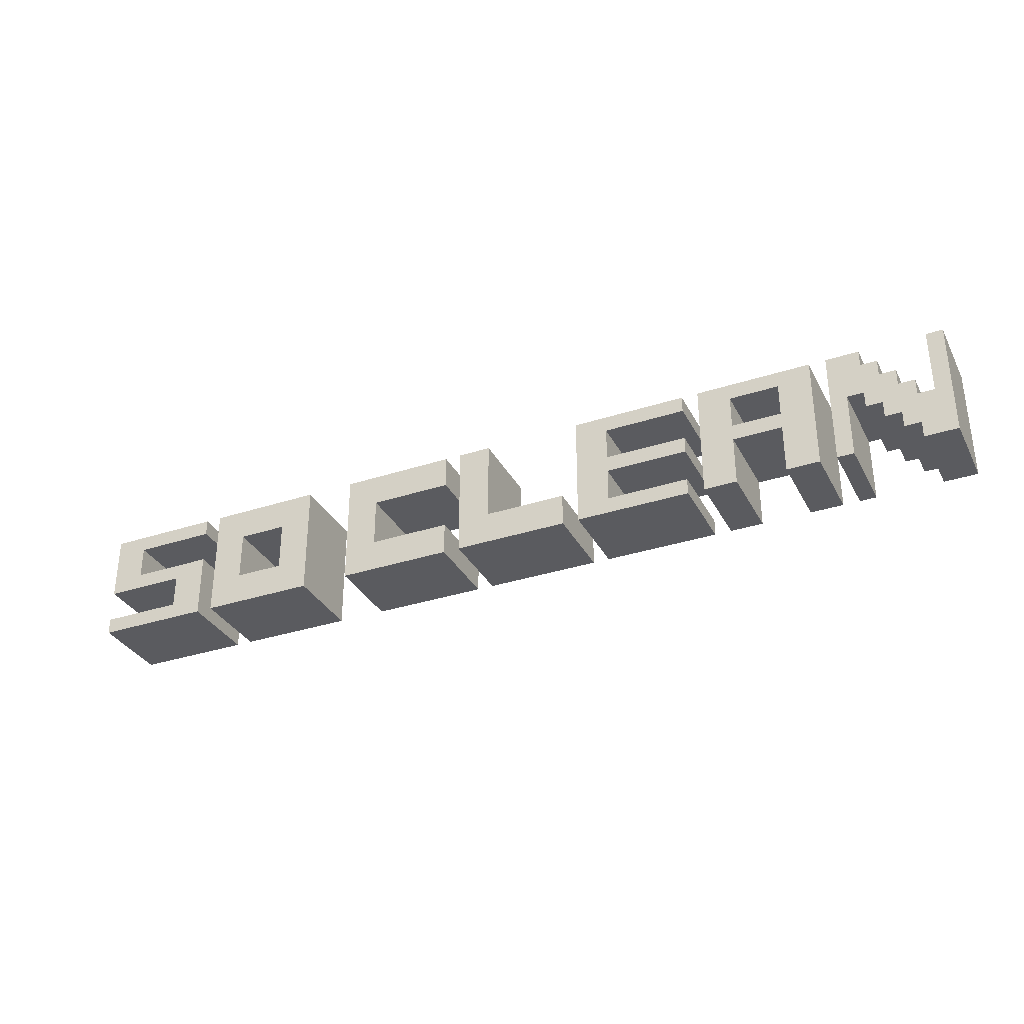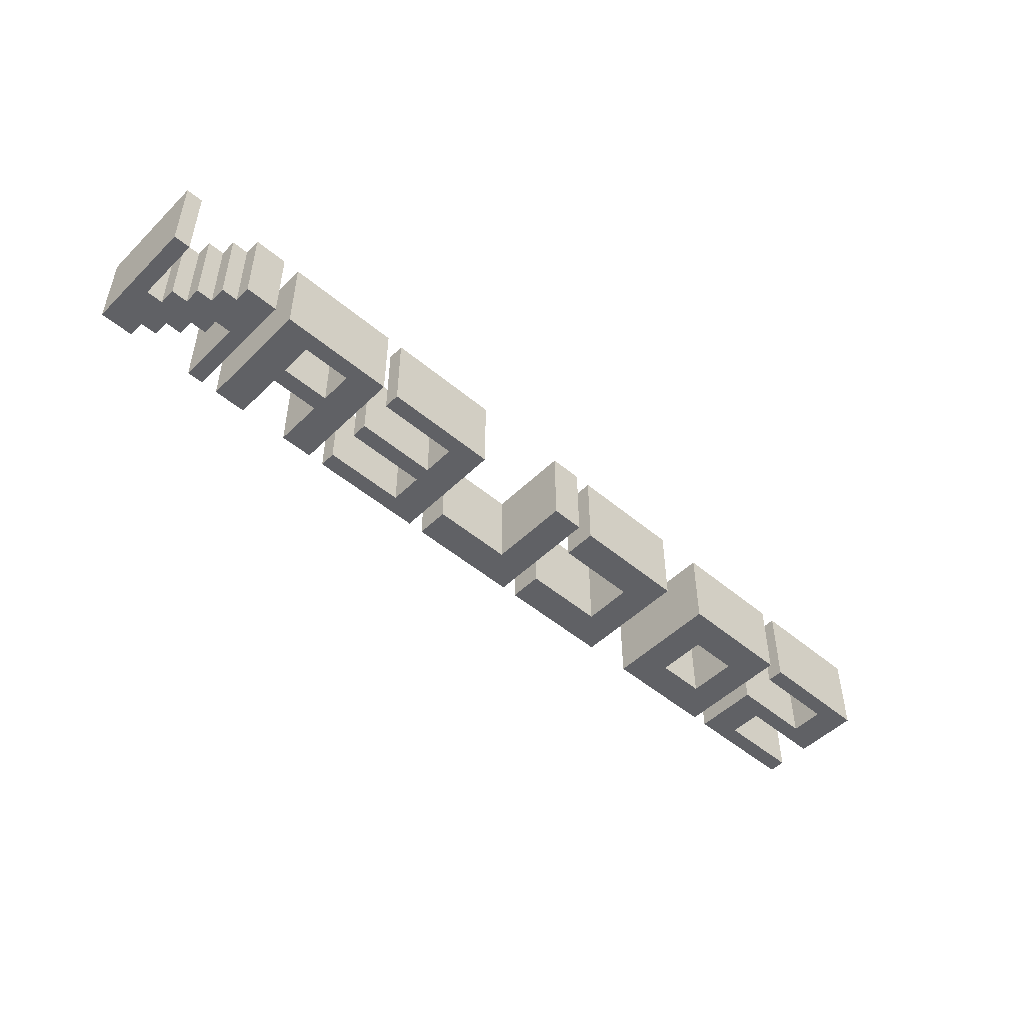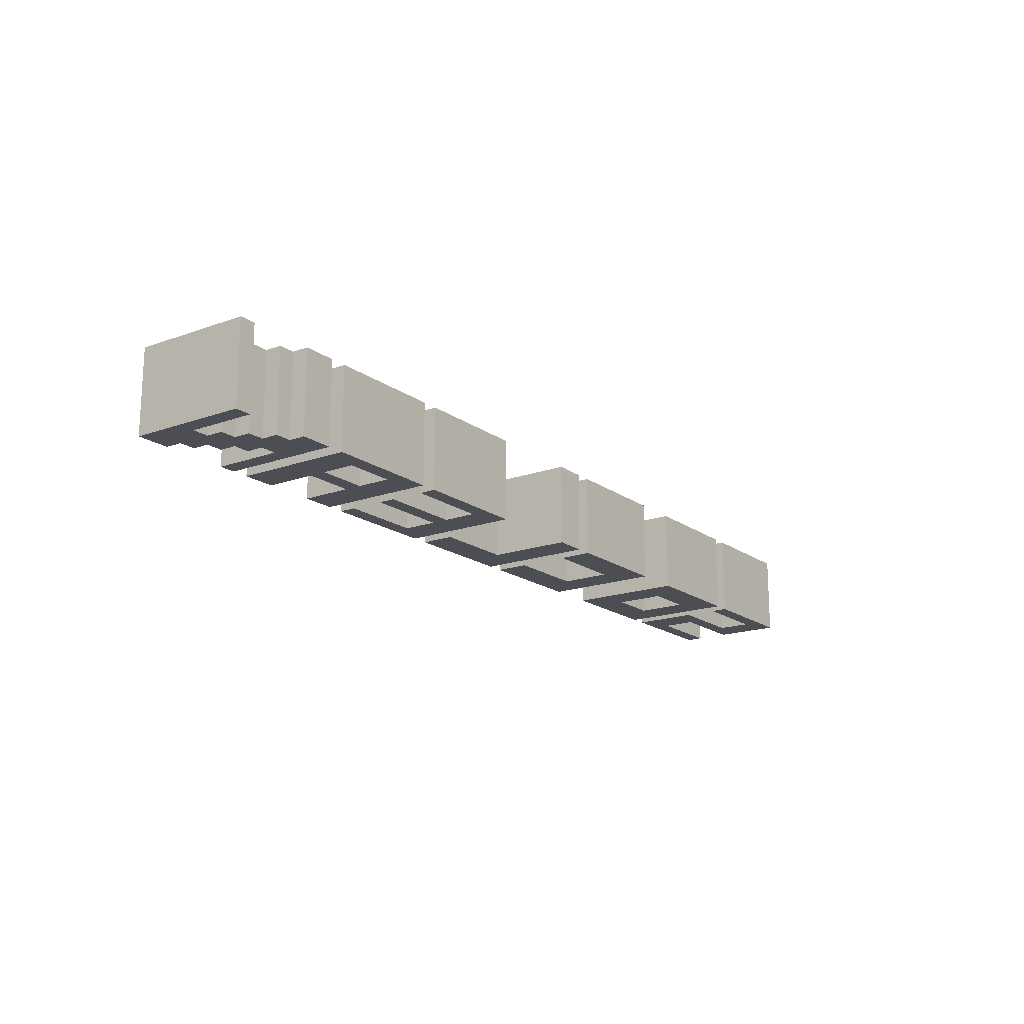
<metadata>
{"format":"obj","ext":"obj","renderer":"f3d","projection":"perspective","resolution":1024,"background":"white","views":[{"elev":-33.0,"azim":24.3,"up":"+Y"},{"elev":-49.6,"azim":137.1,"up":"+Z"},{"elev":-17.4,"azim":125.6,"up":"+Z"}]}
</metadata>
<code>
o
v 0.2 2 -0.6
v 0.2 2 -1.1
v 0.2 2.1 -0.6
v 0.2 2.1 -1.1
v 0.2 2.3 -0.6
v 0.2 2.3 -1.1
v 0.2 2.7 -0.6
v 0.2 2.7 -1.1
v 0.7 2.1 -0.6
v 0.7 2.1 -1.1
v 0.7 2.3 -0.6
v 0.7 2.3 -1.1
v 1 2 -0.6
v 1 2 -1.1
v 1 2.7 -0.6
v 1 2.7 -1.1
v 1.5 2.2 -0.6
v 1.5 2.2 -1.1
v 1.5 2.5 -0.6
v 1.5 2.5 -1.1
v 2 2 -0.6
v 2 2 -1.1
v 2 2.7 -0.6
v 2 2.7 -1.1
v 2.8 2 -0.6
v 2.8 2 -1.1
v 2.8 2.7 -0.6
v 2.8 2.7 -1.1
v 3.6 2 -0.6
v 3.6 2 -1.1
v 3.6 2.7 -0.6
v 3.6 2.7 -1.1
v 4.4 2 -0.6
v 4.4 2 -1.1
v 4.4 2.7 -0.6
v 4.4 2.7 -1.1
v 4.9 2 -0.6
v 4.9 2 -1.1
v 4.9 2.3 -0.6
v 4.9 2.3 -1.1
v 4.9 2.4 -0.6
v 4.9 2.4 -1.1
v 4.9 2.6 -0.6
v 4.9 2.6 -1.1
v 5.2 2 -0.6
v 5.2 2 -1.1
v 5.2 2.7 -0.6
v 5.2 2.7 -1.1
v 5.4 2.3 -0.6
v 5.4 2.3 -1.1
v 5.4 2.4 -0.6
v 5.4 2.4 -1.1
v 5.5 2.2 -0.6
v 5.5 2.2 -1.1
v 5.5 2.3 -0.6
v 5.5 2.3 -1.1
v 5.6 2.1 -0.6
v 5.6 2.1 -1.1
v 5.6 2.2 -0.6
v 5.6 2.2 -1.1
v 5.7 2 -0.6
v 5.7 2 -1.1
v 5.7 2.1 -0.6
v 5.7 2.1 -1.1
v 5.8 2.3 -0.6
v 5.8 2.3 -1.1
v 5.8 2.7 -0.6
v 5.8 2.7 -1.1
v 0.4 2.4 -0.6
v 0.4 2.4 -1.1
v 0.4 2.6 -0.6
v 0.4 2.6 -1.1
v 0.9 2 -0.6
v 0.9 2 -1.1
v 0.9 2.4 -0.6
v 0.9 2.4 -1.1
v 0.9 2.6 -0.6
v 0.9 2.6 -1.1
v 0.9 2.7 -0.6
v 0.9 2.7 -1.1
v 1.2 2.2 -0.6
v 1.2 2.2 -1.1
v 1.2 2.5 -0.6
v 1.2 2.5 -1.1
v 1.7 2 -0.6
v 1.7 2 -1.1
v 1.7 2.7 -0.6
v 1.7 2.7 -1.1
v 2.2 2.2 -0.6
v 2.2 2.2 -1.1
v 2.2 2.5 -0.6
v 2.2 2.5 -1.1
v 2.7 2 -0.6
v 2.7 2 -1.1
v 2.7 2.2 -0.6
v 2.7 2.2 -1.1
v 2.7 2.5 -0.6
v 2.7 2.5 -1.1
v 2.7 2.7 -0.6
v 2.7 2.7 -1.1
v 3 2.2 -0.6
v 3 2.2 -1.1
v 3 2.7 -0.6
v 3 2.7 -1.1
v 3.5 2 -0.6
v 3.5 2 -1.1
v 3.5 2.2 -0.6
v 3.5 2.2 -1.1
v 3.8 2.1 -0.6
v 3.8 2.1 -1.1
v 3.8 2.3 -0.6
v 3.8 2.3 -1.1
v 3.8 2.4 -0.6
v 3.8 2.4 -1.1
v 3.8 2.6 -0.6
v 3.8 2.6 -1.1
v 4.3 2 -0.6
v 4.3 2 -1.1
v 4.3 2.1 -0.6
v 4.3 2.1 -1.1
v 4.3 2.3 -0.6
v 4.3 2.3 -1.1
v 4.3 2.4 -0.6
v 4.3 2.4 -1.1
v 4.3 2.6 -0.6
v 4.3 2.6 -1.1
v 4.3 2.7 -0.6
v 4.3 2.7 -1.1
v 4.6 2 -0.6
v 4.6 2 -1.1
v 4.6 2.3 -0.6
v 4.6 2.3 -1.1
v 4.6 2.4 -0.6
v 4.6 2.4 -1.1
v 4.6 2.6 -0.6
v 4.6 2.6 -1.1
v 5.1 2 -0.6
v 5.1 2 -1.1
v 5.1 2.7 -0.6
v 5.1 2.7 -1.1
v 5.3 2 -0.6
v 5.3 2 -1.1
v 5.3 2.4 -0.6
v 5.3 2.4 -1.1
v 5.4 2.6 -0.6
v 5.4 2.6 -1.1
v 5.4 2.7 -0.6
v 5.4 2.7 -1.1
v 5.5 2.5 -0.6
v 5.5 2.5 -1.1
v 5.5 2.6 -0.6
v 5.5 2.6 -1.1
v 5.6 2.4 -0.6
v 5.6 2.4 -1.1
v 5.6 2.5 -0.6
v 5.6 2.5 -1.1
v 5.7 2.3 -0.6
v 5.7 2.3 -1.1
v 5.7 2.4 -0.6
v 5.7 2.4 -1.1
v 5.9 2 -0.6
v 5.9 2 -1.1
v 5.9 2.7 -0.6
v 5.9 2.7 -1.1
v 0.2 2 -0.6
v 0.2 2.1 -0.6
v 0.2 2.3 -0.6
v 0.2 2.7 -0.6
v 0.4 2.4 -0.6
v 0.4 2.6 -0.6
v 0.7 2.1 -0.6
v 0.7 2.3 -0.6
v 0.9 2 -0.6
v 0.9 2.4 -0.6
v 0.9 2.6 -0.6
v 0.9 2.7 -0.6
v 1 2 -0.6
v 1 2.7 -0.6
v 1.2 2.2 -0.6
v 1.2 2.5 -0.6
v 1.5 2.2 -0.6
v 1.5 2.5 -0.6
v 1.7 2 -0.6
v 1.7 2.7 -0.6
v 2 2 -0.6
v 2 2.7 -0.6
v 2.2 2.2 -0.6
v 2.2 2.5 -0.6
v 2.7 2 -0.6
v 2.7 2.2 -0.6
v 2.7 2.5 -0.6
v 2.7 2.7 -0.6
v 2.8 2 -0.6
v 2.8 2.7 -0.6
v 3 2.2 -0.6
v 3 2.7 -0.6
v 3.5 2 -0.6
v 3.5 2.2 -0.6
v 3.6 2 -0.6
v 3.6 2.7 -0.6
v 3.8 2.1 -0.6
v 3.8 2.3 -0.6
v 3.8 2.4 -0.6
v 3.8 2.6 -0.6
v 4.3 2 -0.6
v 4.3 2.1 -0.6
v 4.3 2.3 -0.6
v 4.3 2.4 -0.6
v 4.3 2.6 -0.6
v 4.3 2.7 -0.6
v 4.4 2 -0.6
v 4.4 2.7 -0.6
v 4.6 2 -0.6
v 4.6 2.3 -0.6
v 4.6 2.4 -0.6
v 4.6 2.6 -0.6
v 4.9 2 -0.6
v 4.9 2.3 -0.6
v 4.9 2.4 -0.6
v 4.9 2.6 -0.6
v 5.1 2 -0.6
v 5.1 2.7 -0.6
v 5.2 2 -0.6
v 5.2 2.7 -0.6
v 5.3 2 -0.6
v 5.3 2.4 -0.6
v 5.4 2.3 -0.6
v 5.4 2.4 -0.6
v 5.4 2.6 -0.6
v 5.4 2.7 -0.6
v 5.5 2.2 -0.6
v 5.5 2.3 -0.6
v 5.5 2.5 -0.6
v 5.5 2.6 -0.6
v 5.6 2.1 -0.6
v 5.6 2.2 -0.6
v 5.6 2.4 -0.6
v 5.6 2.5 -0.6
v 5.7 2 -0.6
v 5.7 2.1 -0.6
v 5.7 2.3 -0.6
v 5.7 2.4 -0.6
v 5.8 2.3 -0.6
v 5.8 2.7 -0.6
v 5.9 2 -0.6
v 5.9 2.7 -0.6
v 0.2 2 -1.1
v 0.2 2.1 -1.1
v 0.2 2.3 -1.1
v 0.2 2.7 -1.1
v 0.4 2.4 -1.1
v 0.4 2.6 -1.1
v 0.7 2.1 -1.1
v 0.7 2.3 -1.1
v 0.9 2 -1.1
v 0.9 2.4 -1.1
v 0.9 2.6 -1.1
v 0.9 2.7 -1.1
v 1 2 -1.1
v 1 2.7 -1.1
v 1.2 2.2 -1.1
v 1.2 2.5 -1.1
v 1.5 2.2 -1.1
v 1.5 2.5 -1.1
v 1.7 2 -1.1
v 1.7 2.7 -1.1
v 2 2 -1.1
v 2 2.7 -1.1
v 2.2 2.2 -1.1
v 2.2 2.5 -1.1
v 2.7 2 -1.1
v 2.7 2.2 -1.1
v 2.7 2.5 -1.1
v 2.7 2.7 -1.1
v 2.8 2 -1.1
v 2.8 2.7 -1.1
v 3 2.2 -1.1
v 3 2.7 -1.1
v 3.5 2 -1.1
v 3.5 2.2 -1.1
v 3.6 2 -1.1
v 3.6 2.7 -1.1
v 3.8 2.1 -1.1
v 3.8 2.3 -1.1
v 3.8 2.4 -1.1
v 3.8 2.6 -1.1
v 4.3 2 -1.1
v 4.3 2.1 -1.1
v 4.3 2.3 -1.1
v 4.3 2.4 -1.1
v 4.3 2.6 -1.1
v 4.3 2.7 -1.1
v 4.4 2 -1.1
v 4.4 2.7 -1.1
v 4.6 2 -1.1
v 4.6 2.3 -1.1
v 4.6 2.4 -1.1
v 4.6 2.6 -1.1
v 4.9 2 -1.1
v 4.9 2.3 -1.1
v 4.9 2.4 -1.1
v 4.9 2.6 -1.1
v 5.1 2 -1.1
v 5.1 2.7 -1.1
v 5.2 2 -1.1
v 5.2 2.7 -1.1
v 5.3 2 -1.1
v 5.3 2.4 -1.1
v 5.4 2.3 -1.1
v 5.4 2.4 -1.1
v 5.4 2.6 -1.1
v 5.4 2.7 -1.1
v 5.5 2.2 -1.1
v 5.5 2.3 -1.1
v 5.5 2.5 -1.1
v 5.5 2.6 -1.1
v 5.6 2.1 -1.1
v 5.6 2.2 -1.1
v 5.6 2.4 -1.1
v 5.6 2.5 -1.1
v 5.7 2 -1.1
v 5.7 2.1 -1.1
v 5.7 2.3 -1.1
v 5.7 2.4 -1.1
v 5.8 2.3 -1.1
v 5.8 2.7 -1.1
v 5.9 2 -1.1
v 5.9 2.7 -1.1
v 0.2 2 -0.6
v 0.9 2 -0.6
v 1 2 -0.6
v 1.7 2 -0.6
v 2 2 -0.6
v 2.7 2 -0.6
v 2.8 2 -0.6
v 3.5 2 -0.6
v 3.6 2 -0.6
v 4.3 2 -0.6
v 4.4 2 -0.6
v 4.6 2 -0.6
v 4.9 2 -0.6
v 5.1 2 -0.6
v 5.2 2 -0.6
v 5.3 2 -0.6
v 5.7 2 -0.6
v 5.9 2 -0.6
v 0.2 2 -1.1
v 0.9 2 -1.1
v 1 2 -1.1
v 1.7 2 -1.1
v 2 2 -1.1
v 2.7 2 -1.1
v 2.8 2 -1.1
v 3.5 2 -1.1
v 3.6 2 -1.1
v 4.3 2 -1.1
v 4.4 2 -1.1
v 4.6 2 -1.1
v 4.9 2 -1.1
v 5.1 2 -1.1
v 5.2 2 -1.1
v 5.3 2 -1.1
v 5.7 2 -1.1
v 5.9 2 -1.1
v 5.6 2.1 -0.6
v 5.7 2.1 -0.6
v 5.6 2.1 -1.1
v 5.7 2.1 -1.1
v 5.5 2.2 -0.6
v 5.6 2.2 -0.6
v 5.5 2.2 -1.1
v 5.6 2.2 -1.1
v 0.2 2.3 -0.6
v 0.7 2.3 -0.6
v 3.8 2.3 -0.6
v 4.3 2.3 -0.6
v 4.6 2.3 -0.6
v 4.9 2.3 -0.6
v 5.4 2.3 -0.6
v 5.5 2.3 -0.6
v 0.2 2.3 -1.1
v 0.7 2.3 -1.1
v 3.8 2.3 -1.1
v 4.3 2.3 -1.1
v 4.6 2.3 -1.1
v 4.9 2.3 -1.1
v 5.4 2.3 -1.1
v 5.5 2.3 -1.1
v 5.3 2.4 -0.6
v 5.4 2.4 -0.6
v 5.3 2.4 -1.1
v 5.4 2.4 -1.1
v 1.2 2.5 -0.6
v 1.5 2.5 -0.6
v 2.2 2.5 -0.6
v 2.7 2.5 -0.6
v 1.2 2.5 -1.1
v 1.5 2.5 -1.1
v 2.2 2.5 -1.1
v 2.7 2.5 -1.1
v 0.4 2.6 -0.6
v 0.9 2.6 -0.6
v 3.8 2.6 -0.6
v 4.3 2.6 -0.6
v 4.6 2.6 -0.6
v 4.9 2.6 -0.6
v 0.4 2.6 -1.1
v 0.9 2.6 -1.1
v 3.8 2.6 -1.1
v 4.3 2.6 -1.1
v 4.6 2.6 -1.1
v 4.9 2.6 -1.1
v 0.2 2.1 -0.6
v 0.7 2.1 -0.6
v 3.8 2.1 -0.6
v 4.3 2.1 -0.6
v 0.2 2.1 -1.1
v 0.7 2.1 -1.1
v 3.8 2.1 -1.1
v 4.3 2.1 -1.1
v 1.2 2.2 -0.6
v 1.5 2.2 -0.6
v 2.2 2.2 -0.6
v 2.7 2.2 -0.6
v 3 2.2 -0.6
v 3.5 2.2 -0.6
v 1.2 2.2 -1.1
v 1.5 2.2 -1.1
v 2.2 2.2 -1.1
v 2.7 2.2 -1.1
v 3 2.2 -1.1
v 3.5 2.2 -1.1
v 5.7 2.3 -0.6
v 5.8 2.3 -0.6
v 5.7 2.3 -1.1
v 5.8 2.3 -1.1
v 0.4 2.4 -0.6
v 0.9 2.4 -0.6
v 3.8 2.4 -0.6
v 4.3 2.4 -0.6
v 4.6 2.4 -0.6
v 4.9 2.4 -0.6
v 5.6 2.4 -0.6
v 5.7 2.4 -0.6
v 0.4 2.4 -1.1
v 0.9 2.4 -1.1
v 3.8 2.4 -1.1
v 4.3 2.4 -1.1
v 4.6 2.4 -1.1
v 4.9 2.4 -1.1
v 5.6 2.4 -1.1
v 5.7 2.4 -1.1
v 5.5 2.5 -0.6
v 5.6 2.5 -0.6
v 5.5 2.5 -1.1
v 5.6 2.5 -1.1
v 5.4 2.6 -0.6
v 5.5 2.6 -0.6
v 5.4 2.6 -1.1
v 5.5 2.6 -1.1
v 0.2 2.7 -0.6
v 0.9 2.7 -0.6
v 1 2.7 -0.6
v 1.7 2.7 -0.6
v 2 2.7 -0.6
v 2.7 2.7 -0.6
v 2.8 2.7 -0.6
v 3 2.7 -0.6
v 3.6 2.7 -0.6
v 4.3 2.7 -0.6
v 4.4 2.7 -0.6
v 5.1 2.7 -0.6
v 5.2 2.7 -0.6
v 5.4 2.7 -0.6
v 5.8 2.7 -0.6
v 5.9 2.7 -0.6
v 0.2 2.7 -1.1
v 0.9 2.7 -1.1
v 1 2.7 -1.1
v 1.7 2.7 -1.1
v 2 2.7 -1.1
v 2.7 2.7 -1.1
v 2.8 2.7 -1.1
v 3 2.7 -1.1
v 3.6 2.7 -1.1
v 4.3 2.7 -1.1
v 4.4 2.7 -1.1
v 5.1 2.7 -1.1
v 5.2 2.7 -1.1
v 5.4 2.7 -1.1
v 5.8 2.7 -1.1
v 5.9 2.7 -1.1
f 3 2 1
f 4 2 3
f 7 6 5
f 8 6 7
f 11 10 9
f 12 10 11
f 15 14 13
f 16 14 15
f 19 18 17
f 20 18 19
f 23 22 21
f 24 22 23
f 27 26 25
f 28 26 27
f 31 30 29
f 32 30 31
f 35 34 33
f 36 34 35
f 39 38 37
f 40 38 39
f 43 42 41
f 44 42 43
f 47 46 45
f 48 46 47
f 51 50 49
f 52 50 51
f 55 54 53
f 56 54 55
f 59 58 57
f 60 58 59
f 63 62 61
f 64 62 63
f 67 66 65
f 68 66 67
f 69 70 71
f 71 70 72
f 73 74 75
f 75 74 76
f 77 78 79
f 79 78 80
f 81 82 83
f 83 82 84
f 85 86 87
f 87 86 88
f 89 90 91
f 91 90 92
f 93 94 95
f 95 94 96
f 97 98 99
f 99 98 100
f 101 102 103
f 103 102 104
f 105 106 107
f 107 106 108
f 109 110 111
f 111 110 112
f 113 114 115
f 115 114 116
f 117 118 119
f 119 118 120
f 121 122 123
f 123 122 124
f 125 126 127
f 127 126 128
f 129 130 131
f 131 130 132
f 133 134 135
f 135 134 136
f 137 138 139
f 139 138 140
f 141 142 143
f 143 142 144
f 145 146 147
f 147 146 148
f 149 150 151
f 151 150 152
f 153 154 155
f 155 154 156
f 157 158 159
f 159 158 160
f 161 162 163
f 163 162 164
f 169 168 167
f 170 168 169
f 171 166 165
f 172 169 167
f 173 171 165
f 173 172 171
f 174 169 172
f 174 172 173
f 175 168 170
f 176 168 175
f 179 178 177
f 180 178 179
f 181 179 177
f 182 178 180
f 183 181 177
f 183 182 181
f 184 178 182
f 184 182 183
f 187 186 185
f 188 186 187
f 189 187 185
f 190 187 189
f 191 186 188
f 192 186 191
f 195 194 193
f 196 194 195
f 197 195 193
f 198 195 197
f 201 200 199
f 202 200 201
f 203 200 202
f 204 200 203
f 205 201 199
f 206 201 205
f 207 203 202
f 208 203 207
f 209 200 204
f 210 200 209
f 213 212 211
f 214 212 213
f 215 212 214
f 216 212 215
f 218 215 214
f 219 215 218
f 220 212 216
f 221 219 218
f 221 220 219
f 221 218 217
f 222 212 220
f 222 220 221
f 225 224 223
f 226 224 225
f 228 224 226
f 229 224 228
f 230 224 229
f 232 228 227
f 232 229 228
f 233 229 232
f 234 229 233
f 236 232 231
f 236 233 232
f 237 233 236
f 238 233 237
f 240 236 235
f 240 237 236
f 241 237 240
f 242 237 241
f 243 240 239
f 243 241 240
f 245 243 239
f 245 244 243
f 246 244 245
f 249 250 251
f 251 250 252
f 247 248 253
f 249 251 254
f 247 253 255
f 253 254 255
f 254 251 256
f 255 254 256
f 252 250 257
f 257 250 258
f 259 260 261
f 261 260 262
f 259 261 263
f 262 260 264
f 259 263 265
f 263 264 265
f 264 260 266
f 265 264 266
f 267 268 269
f 269 268 270
f 267 269 271
f 271 269 272
f 270 268 273
f 273 268 274
f 275 276 277
f 277 276 278
f 275 277 279
f 279 277 280
f 281 282 283
f 283 282 284
f 284 282 285
f 285 282 286
f 281 283 287
f 287 283 288
f 284 285 289
f 289 285 290
f 286 282 291
f 291 282 292
f 293 294 295
f 295 294 296
f 296 294 297
f 297 294 298
f 296 297 300
f 300 297 301
f 298 294 302
f 300 301 303
f 301 302 303
f 299 300 303
f 302 294 304
f 303 302 304
f 305 306 307
f 307 306 308
f 308 306 310
f 310 306 311
f 311 306 312
f 309 310 314
f 310 311 314
f 314 311 315
f 315 311 316
f 313 314 318
f 314 315 318
f 318 315 319
f 319 315 320
f 317 318 322
f 318 319 322
f 322 319 323
f 323 319 324
f 321 322 325
f 322 323 325
f 321 325 327
f 325 326 327
f 327 326 328
f 347 330 329
f 348 330 347
f 349 332 331
f 350 332 349
f 351 334 333
f 352 334 351
f 353 336 335
f 354 336 353
f 355 338 337
f 356 338 355
f 357 340 339
f 358 340 357
f 359 342 341
f 360 342 359
f 361 344 343
f 362 344 361
f 363 346 345
f 364 346 363
f 367 366 365
f 368 366 367
f 371 370 369
f 372 370 371
f 381 374 373
f 382 374 381
f 383 376 375
f 384 376 383
f 385 378 377
f 386 378 385
f 387 380 379
f 388 380 387
f 391 390 389
f 392 390 391
f 397 394 393
f 398 394 397
f 399 396 395
f 400 396 399
f 407 402 401
f 408 402 407
f 409 404 403
f 410 404 409
f 411 406 405
f 412 406 411
f 413 414 417
f 417 414 418
f 415 416 419
f 419 416 420
f 421 422 427
f 427 422 428
f 423 424 429
f 429 424 430
f 425 426 431
f 431 426 432
f 433 434 435
f 435 434 436
f 437 438 445
f 445 438 446
f 439 440 447
f 447 440 448
f 441 442 449
f 449 442 450
f 443 444 451
f 451 444 452
f 453 454 455
f 455 454 456
f 457 458 459
f 459 458 460
f 461 462 477
f 477 462 478
f 463 464 479
f 479 464 480
f 465 466 481
f 481 466 482
f 467 468 483
f 483 468 484
f 469 470 485
f 485 470 486
f 471 472 487
f 487 472 488
f 473 474 489
f 489 474 490
f 475 476 491
f 491 476 492

</code>
